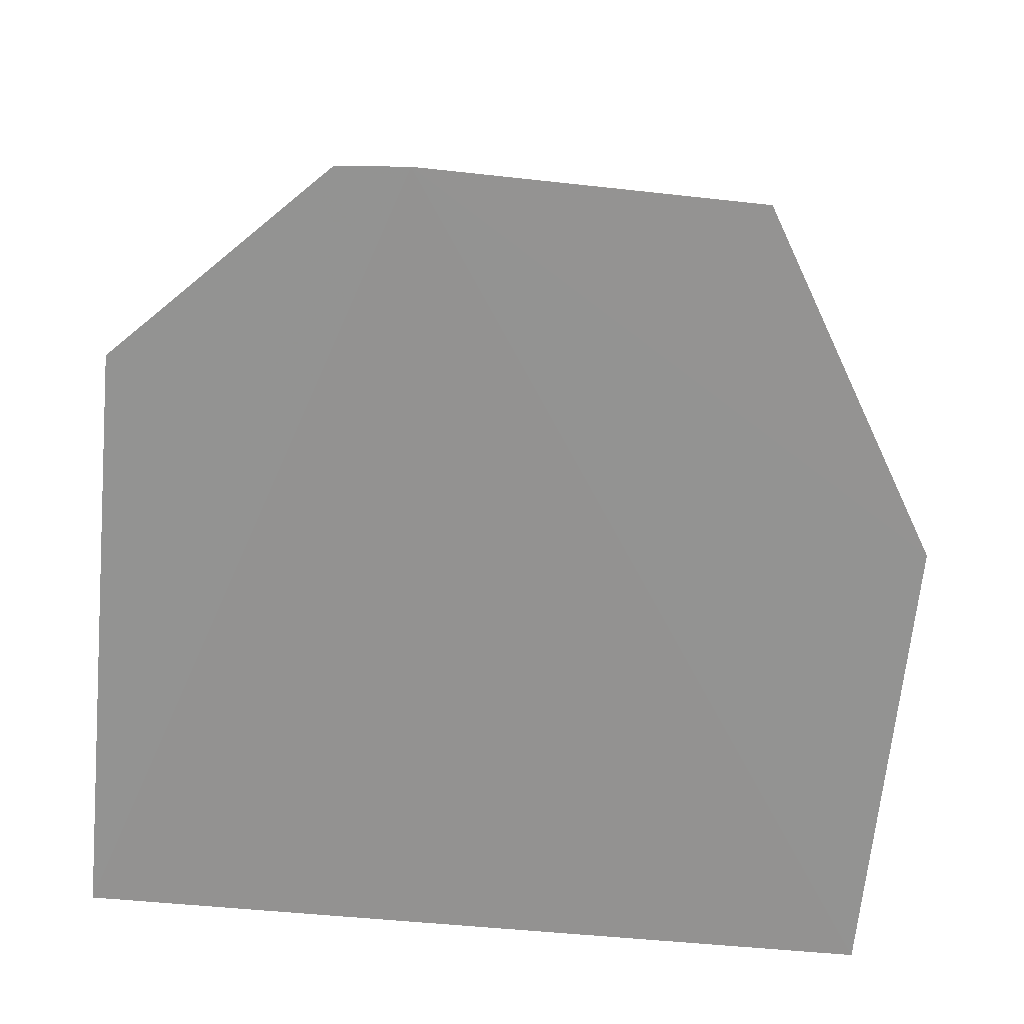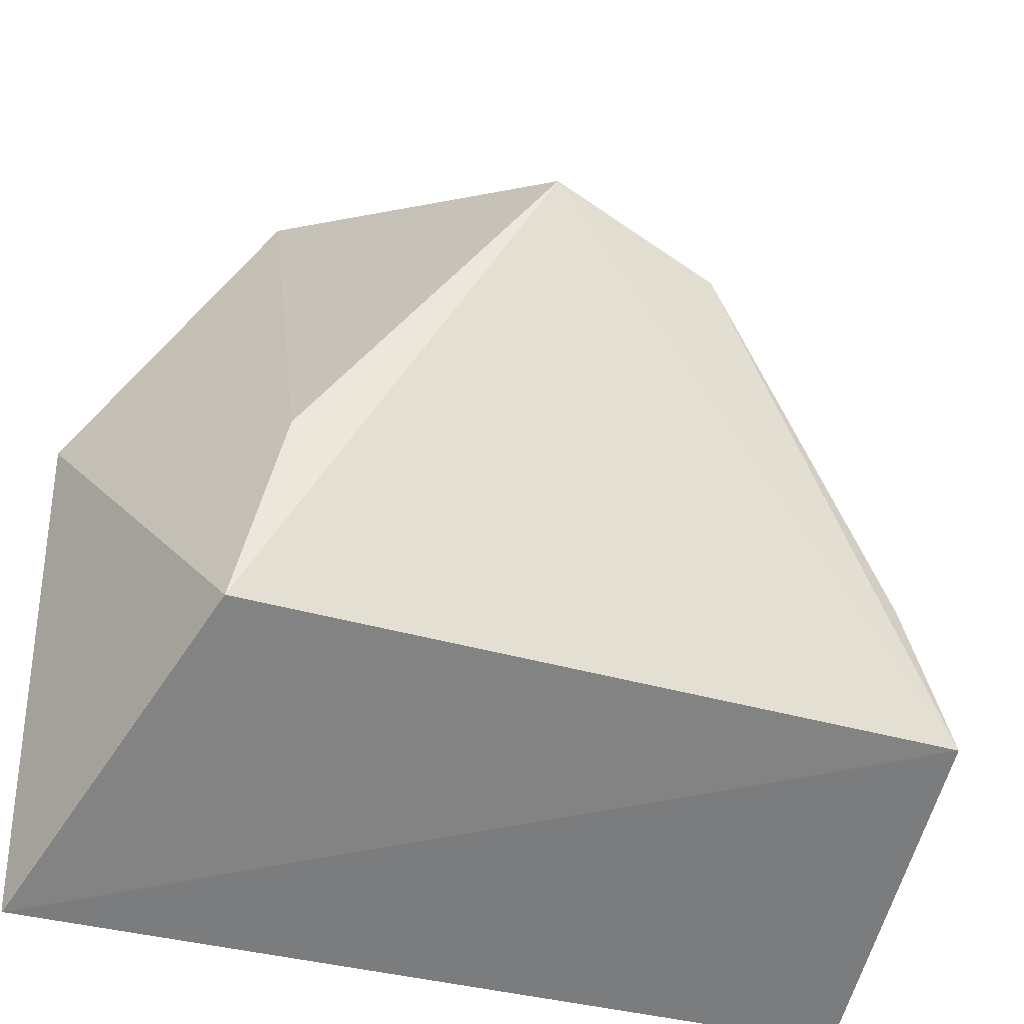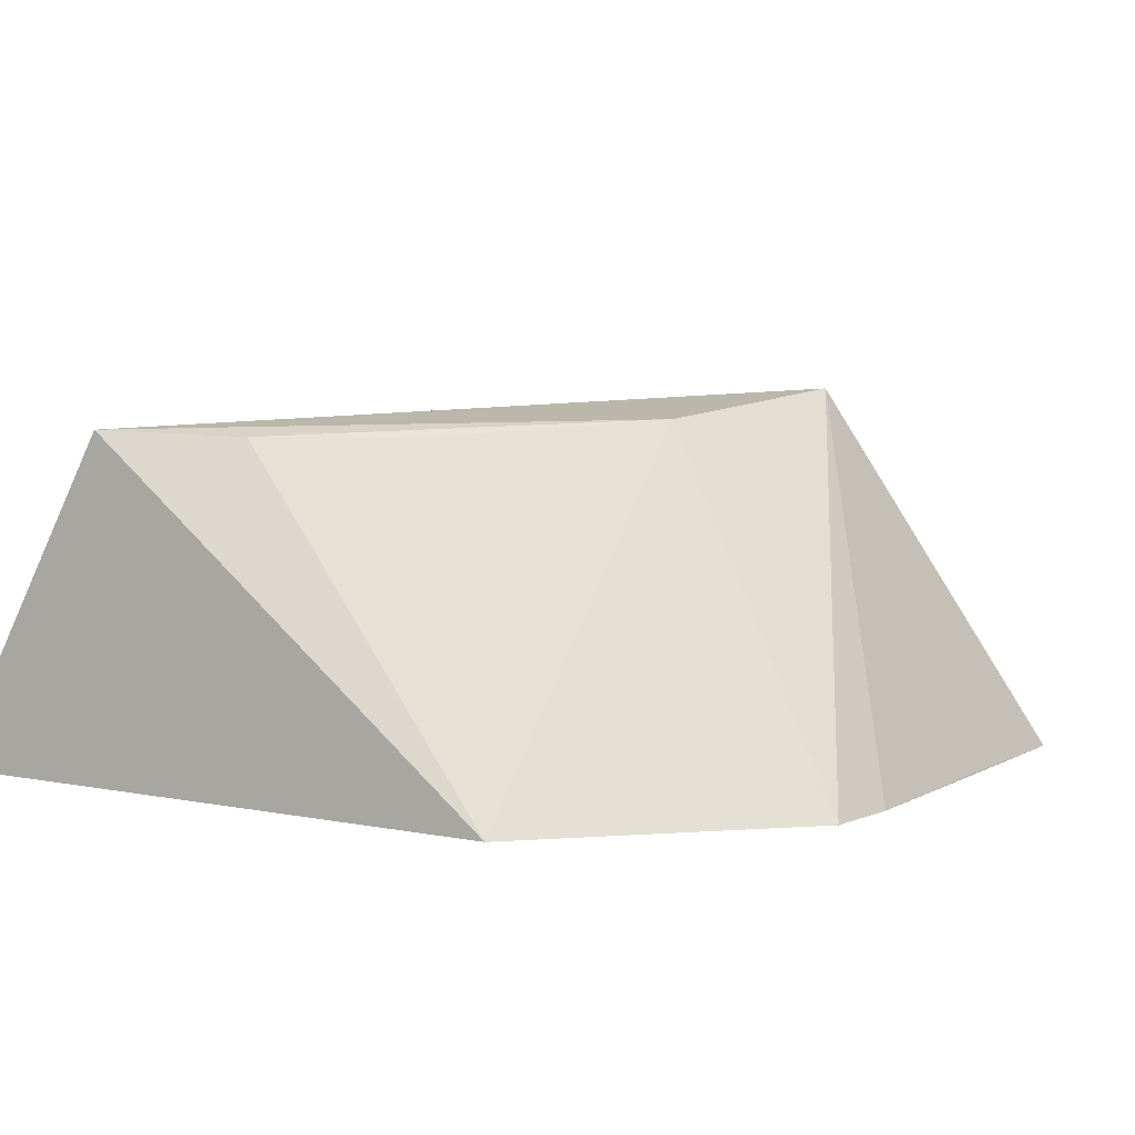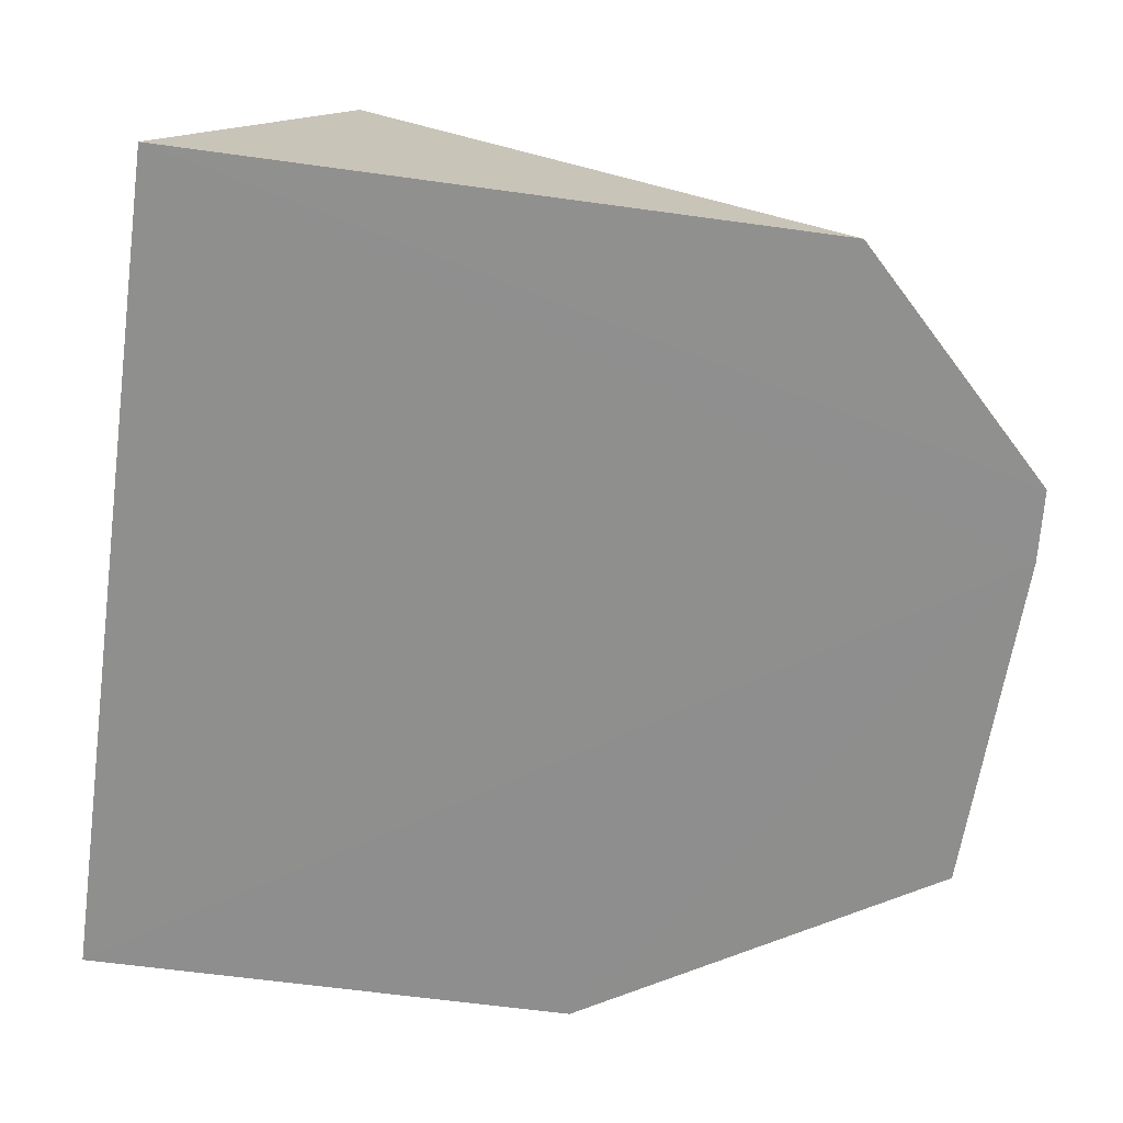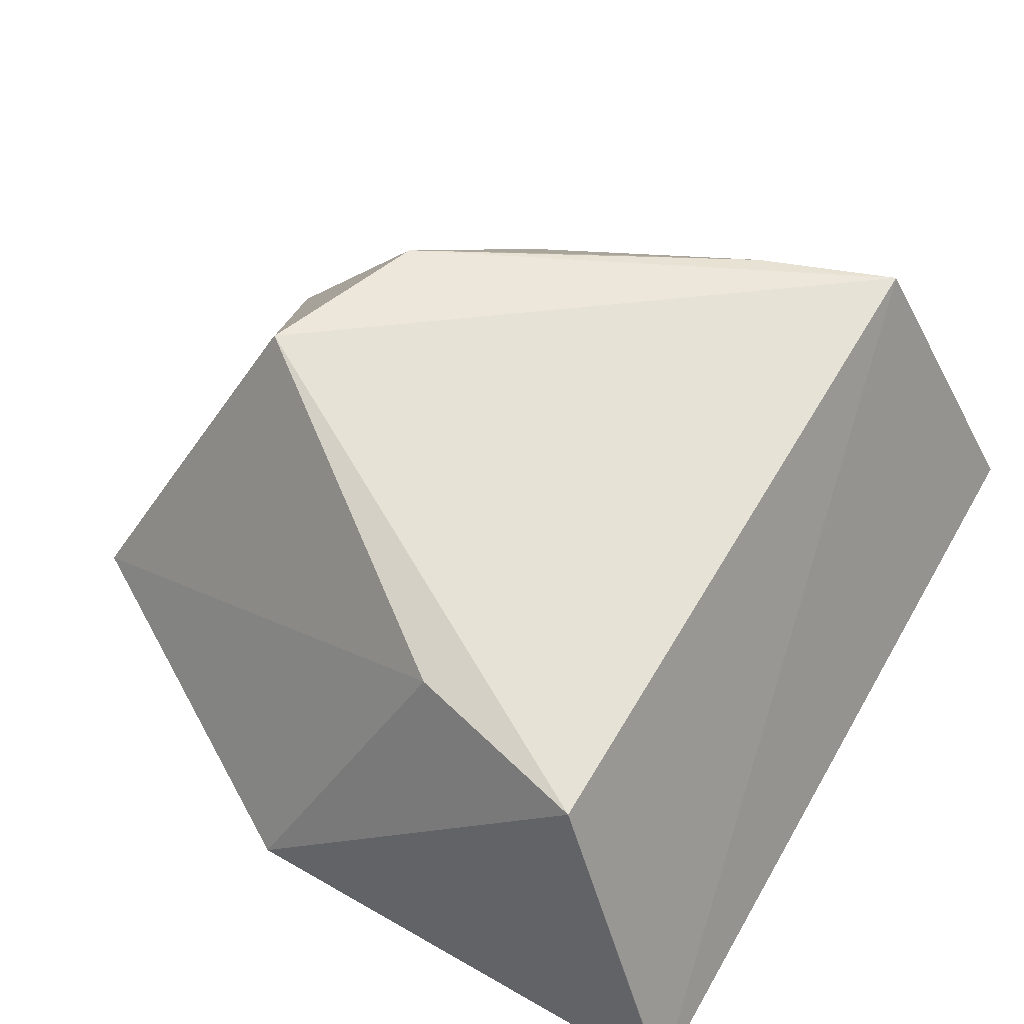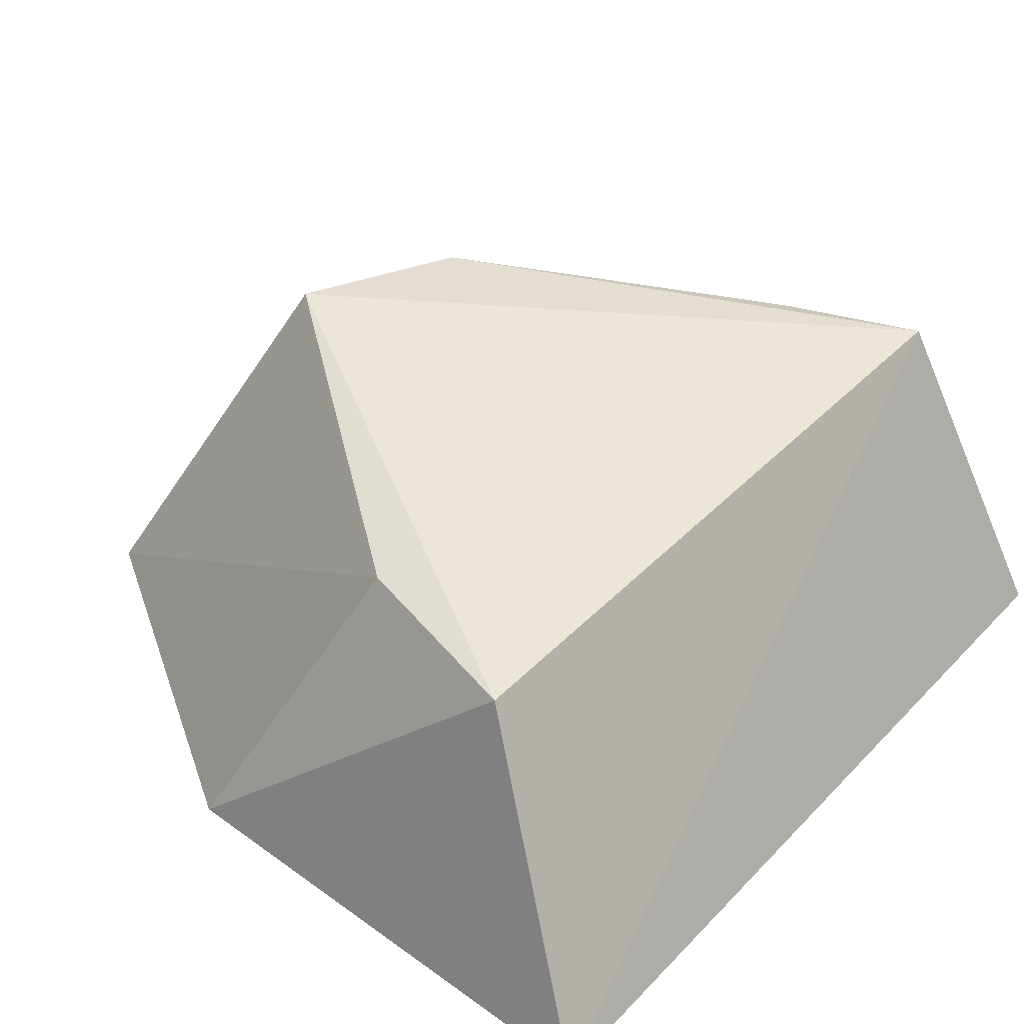
<metadata>
{"format":"obj","ext":"obj","renderer":"f3d","projection":"perspective","resolution":1024,"background":"white","views":[{"elev":-66.0,"azim":174.5,"up":"+Z"},{"elev":-32.9,"azim":-22.4,"up":"+Y"},{"elev":6.0,"azim":124.4,"up":"+Z"},{"elev":-65.6,"azim":82.0,"up":"+Z"},{"elev":62.5,"azim":-60.0,"up":"+Z"},{"elev":43.3,"azim":-50.1,"up":"+Z"}]}
</metadata>
<code>
v 0.02294 -0.04842 0.0284
v 0.03204 -0.06627 0.02792
v 0.03315 -0.04876 0.0158
v 0.009274 -0.04076 0.01607
v 0.005102 -0.06594 0.02782
v 0.02519 -0.04078 0.01589
v 0.03014 -0.06094 0.02774
v 0.01625 -0.04624 0.0293
v 0.03315 -0.07262 0.01555
v 0.02733 -0.05562 0.02776
v 0.006966 -0.0587 0.0278
v 0.02242 -0.04054 0.0159
v 0.001337 -0.07262 0.01581
v 0.001314 -0.05404 0.01599
v 0.01456 -0.04068 0.01604
v 0.001319 -0.07259 0.01581
f 6 1 3
f 7 1 2
f 7 2 3
f 8 5 2
f 8 2 1
f 8 1 6
f 9 3 2
f 9 6 3
f 10 7 3
f 10 3 1
f 10 1 7
f 11 8 4
f 11 5 8
f 12 8 6
f 12 6 9
f 13 9 2
f 13 2 5
f 13 12 9
f 14 11 4
f 14 5 11
f 14 4 12
f 15 12 4
f 15 4 8
f 15 8 12
f 16 13 5
f 16 5 14
f 16 14 12
f 16 12 13

</code>
